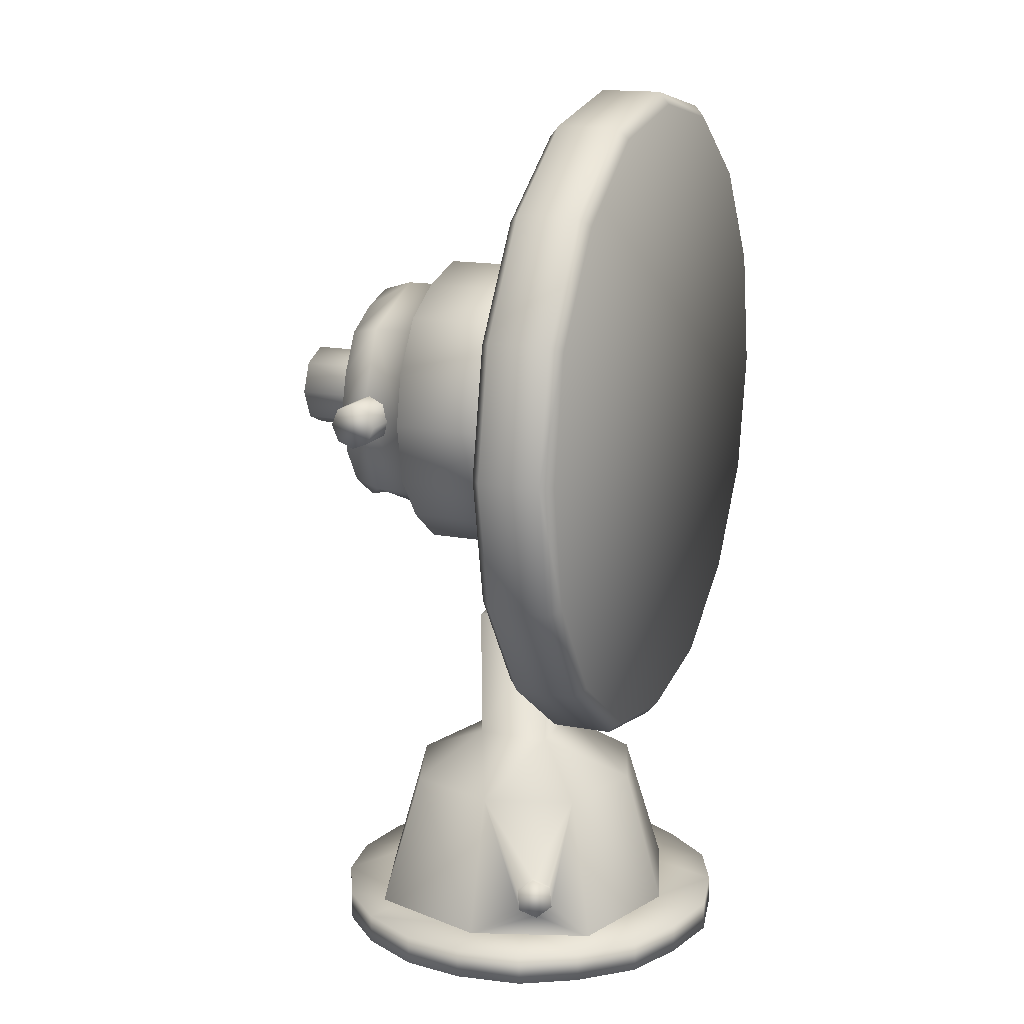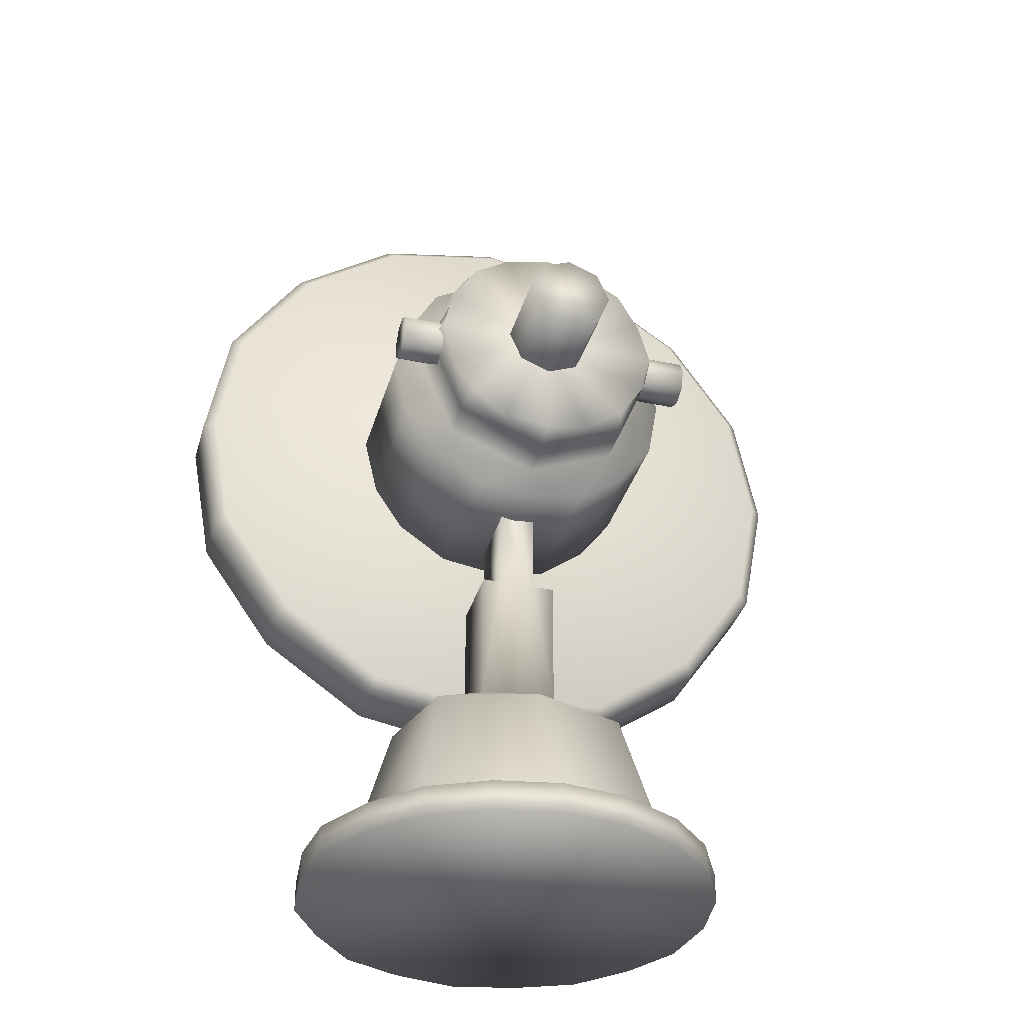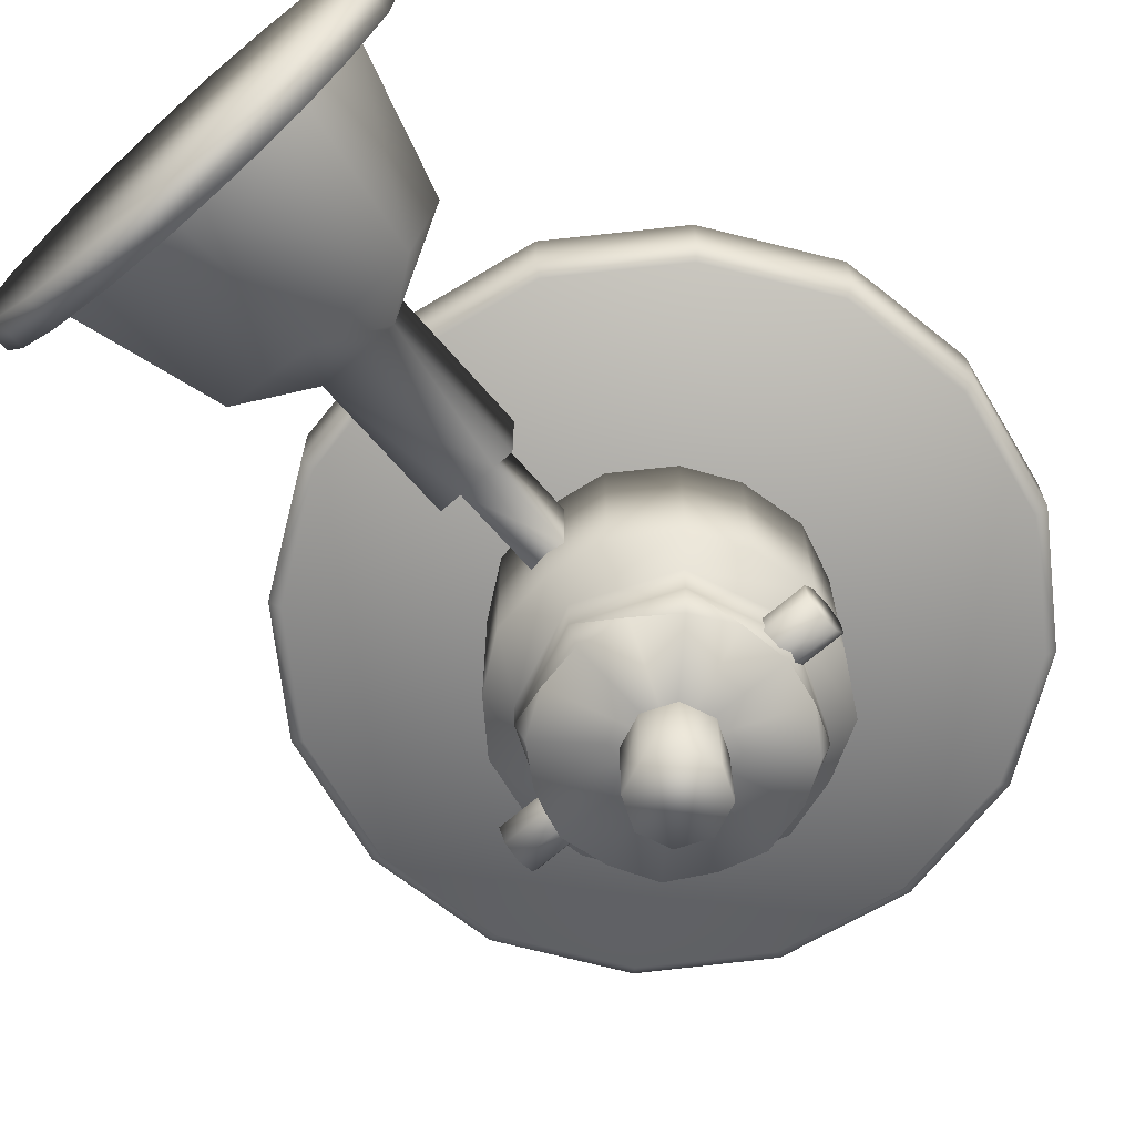
<metadata>
{"format":"obj","ext":"obj","renderer":"f3d","projection":"perspective","resolution":1024,"background":"white","views":[{"elev":15.7,"azim":-68.2,"up":"+Y"},{"elev":-35.1,"azim":164.5,"up":"+Y"},{"elev":-68.4,"azim":41.0,"up":"+Z"}]}
</metadata>
<code>
o fan
v 0.1272 0.4923 0.05734
v -0.1168 0.4411 0.05734
v -0.08865 0.4029 0.05734
v -0.1168 0.5372 0.05734
v -0.08865 0.5817 0.05734
v 0.000758 0.6188 0.05734
v 0.000758 0.3659 0.05734
v -0.04881 0.3731 0.05734
v -0.1168 0.4411 -0.07164
v -0.1257 0.4923 0.05734
v -0.1168 0.5372 -0.07164
v -0.04881 0.6052 0.05734
v 0.0473 0.6052 0.05734
v 0.09016 0.5817 0.05734
v 0.09016 0.5817 -0.07164
v 0.1153 0.5372 0.05734
v 0.1153 0.5372 -0.07164
v 0.1153 0.4411 0.05734
v 0.09016 0.4029 0.05734
v 0.09016 0.4029 -0.07164
v 0.0473 0.3731 0.05734
v 0.0473 0.3731 -0.07164
v 0.0746 0.566 -0.08184
v 0.0473 0.6052 -0.07164
v 0.1051 0.4923 -0.08184
v 0.1272 0.4923 -0.07164
v 0.1153 0.4411 -0.07164
v 0.000758 0.3659 -0.07164
v -0.04881 0.3731 -0.07164
v -0.08865 0.4029 -0.07164
v -0.1257 0.4923 -0.07164
v -0.08865 0.5817 -0.07164
v -0.04881 0.6052 -0.07164
v 0.000758 0.6188 -0.07164
v 0.09765 0.4923 -0.1396
v 0.002602 0.4906 -0.1396
v -0.03417 0.4018 -0.1396
v 0.000855 0.5891 -0.1396
v 0.1051 0.4923 -0.1153
v 0.0746 0.566 -0.1153
v 0.0746 0.4186 -0.1153
v 0.09137 0.4538 -0.1396
v 0.0693 0.4239 -0.1396
v 0.000855 0.388 -0.1153
v 0.03937 0.4018 -0.1396
v 0.09137 0.5273 -0.1396
v 0.0693 0.5607 -0.1396
v 0.03937 0.5793 -0.1396
v 0.000855 0.5966 -0.1153
v -0.03417 0.5793 -0.1396
v -0.06759 0.5607 -0.1396
v -0.07289 0.566 -0.1153
v -0.08616 0.5273 -0.1396
v -0.09594 0.4923 -0.1396
v -0.1034 0.4923 -0.1153
v -0.08616 0.4538 -0.1396
v -0.06759 0.4239 -0.1396
v -0.07289 0.4186 -0.1153
v 0.000855 0.3955 -0.1396
v -0.07289 0.4186 -0.08184
v -0.1034 0.4923 -0.08184
v -0.07289 0.566 -0.08184
v 0.000855 0.5966 -0.08184
v 0.0746 0.4186 -0.08184
v 0.000855 0.388 -0.08184
v 0.1319 0.4998 -0.1293
v 0.1319 0.5092 -0.1171
v 0.1319 0.5072 -0.1018
v 0.1319 0.495 -0.09244
v 0.1319 0.4704 -0.1066
v 0.1319 0.4846 -0.1313
v 0.09196 0.4724 -0.1219
v 0.09196 0.4846 -0.1312
v 0.1319 0.4724 -0.1219
v 0.09196 0.4704 -0.1067
v 0.09196 0.4798 -0.09447
v 0.1319 0.4797 -0.09445
v 0.09196 0.495 -0.09247
v 0.09196 0.5072 -0.1018
v 0.09196 0.5092 -0.117
v 0.09196 0.4998 -0.1292
v -0.1313 0.5099 -0.1119
v -0.1313 0.504 -0.1261
v -0.1313 0.4756 -0.09764
v -0.09131 0.504 -0.126
v -0.09131 0.5099 -0.1119
v -0.09131 0.504 -0.09766
v -0.1313 0.504 -0.09764
v -0.09131 0.4898 -0.09178
v -0.1313 0.4898 -0.09175
v -0.09131 0.4756 -0.09766
v -0.09131 0.4697 -0.1119
v -0.1313 0.4697 -0.1119
v -0.09131 0.4756 -0.126
v -0.1313 0.4756 -0.1261
v -0.09131 0.4898 -0.1319
v -0.1313 0.4898 -0.1319
v 0.02611 0.468 -0.2082
v -0.03541 0.4935 -0.2082
v 0.000627 0.4574 -0.2082
v 0.02608 0.468 -0.1365
v 0.03662 0.4935 -0.1365
v 0.03667 0.4935 -0.2082
v 0.02608 0.5189 -0.1365
v 0.02611 0.5189 -0.2082
v 0.000627 0.5294 -0.1365
v 0.000627 0.5295 -0.2082
v -0.02482 0.5189 -0.1365
v -0.02486 0.5189 -0.2082
v -0.03536 0.4935 -0.1365
v -0.02482 0.468 -0.1365
v -0.02486 0.468 -0.2082
v 0.000627 0.4575 -0.1365
v -0.1394 0 -0.09937
v 0.05545 -0 -0.1606
v -0.1019 0 -0.137
v -0.1657 0 -0.04922
v -0.1657 0 0.0593
v -0.1396 0 0.1056
v 0.1045 -0 -0.137
v 0.1683 -0 -0.04922
v 0.001275 0 0.1806
v -0.05344 0 0.1684
v 0.05672 -0 0.1688
v 0.1683 -0 0.0593
v -0.05064 0 -0.1627
v 0.001275 0.02522 -0.1705
v 0.001275 0 -0.1705
v 0.1045 0.02522 -0.137
v 0.1413 0.02522 -0.09825
v 0.1413 -0 -0.09825
v 0.1683 0.02522 -0.04922
v 0.1741 0.02522 0.002702
v 0.1741 -0 0.002702
v 0.1413 0.02522 0.1037
v 0.1413 -0 0.1037
v 0.1045 0.02522 0.1471
v 0.1045 -0 0.1471
v 0.05672 0.02522 0.1688
v -0.05344 0.02522 0.1684
v -0.1019 0 0.1471
v -0.1657 0.02522 0.0593
v -0.1733 0 0.002703
v -0.1657 0.02522 -0.04922
v -0.1019 0.02522 -0.137
v -0.05064 0.02522 -0.1627
v 0.0233 0.02522 -0.1223
v 0.05545 0.02522 -0.1606
v 0.09485 0.02522 -0.0835
v 0.1218 0.02522 0.003176
v 0.1683 0.02522 0.0593
v 0.07566 0.02522 0.1082
v -0.0404 0.02522 0.1098
v 0.001275 0.02522 0.1806
v -0.1019 0.02522 0.1471
v -0.1396 0.02522 0.1056
v -0.1135 0.02522 0.04277
v -0.1733 0.02522 0.002703
v -0.1394 0.02522 -0.09937
v -0.08896 0.02522 -0.07967
v 0.106 0.7457 0.06217
v 0.1099 0.7552 0.07095
v 0.2006 0.6929 0.07081
v -0.2529 0.5978 0.06217
v -0.1926 0.6864 0.06196
v -0.1041 0.7461 0.06217
v -0.108 0.7556 0.07095
v 0.000522 0.766 0.06196
v 0.1934 0.6857 0.06196
v 0.2542 0.5969 0.06217
v 0.273 0.4925 0.06196
v 0.2538 0.3868 0.06217
v 0.1926 0.2996 0.06196
v 0.105 0.2386 0.06217
v 0.1089 0.2291 0.07095
v -0.000522 0.2201 0.06196
v -0.105 0.239 0.06217
v -0.1934 0.3004 0.06196
v -0.2006 0.2932 0.07081
v -0.2533 0.3878 0.06217
v -0.2628 0.3839 0.07095
v -0.2832 0.4936 0.07081
v -0.273 0.4935 0.06196
v -0.109 0.2295 0.07095
v -0.2533 0.3878 0.1305
v -0.2628 0.3839 0.1217
v -0.1041 0.7461 0.1305
v 0.000522 0.766 0.1308
v 0.106 0.7457 0.1305
v 0.1099 0.7552 0.1217
v 0.2006 0.6929 0.1219
v 0.1934 0.6857 0.1308
v 0.2542 0.5969 0.1305
v 0.273 0.4925 0.1308
v 0.2832 0.4925 0.1219
v 0.2538 0.3868 0.1305
v 0.2633 0.3829 0.1217
v 0.1999 0.2924 0.1219
v 0.1926 0.2996 0.1308
v 0.105 0.2386 0.1305
v -0.000522 0.2201 0.1308
v -0.105 0.239 0.1305
v -0.1934 0.3004 0.1308
v -0.273 0.4935 0.1308
v -0.2529 0.5978 0.1305
v -0.1999 0.6937 0.1219
v -0.1926 0.6864 0.1308
v 0.1089 0.2291 0.1217
v -0.1999 0.6937 0.07081
v -0.2624 0.6018 0.07095
v -0.2624 0.6018 0.1217
v -0.2832 0.4936 0.1219
v -0.2006 0.2932 0.1219
v -0.109 0.2295 0.1217
v -0.000542 0.2098 0.07081
v -0.000542 0.2098 0.1219
v 0.1999 0.2924 0.07081
v 0.2633 0.3829 0.07095
v 0.2832 0.4925 0.07081
v 0.2637 0.6008 0.07095
v 0.2637 0.6008 0.1217
v 0.000542 0.7762 0.07081
v 0.000542 0.7762 0.1219
v -0.108 0.7556 0.1217
v -0.03289 0.1804 -0.03126
v -0.0331 0.2969 -0.03121
v 0.03119 0.1802 -0.03126
v 0.03103 0.2969 -0.03121
v 0.01459 0.2969 -0.03121
v 0.01459 0.3685 -0.03117
v 0.03103 0.2969 0.0322
v 0.01459 0.2969 0.0322
v -0.0331 0.2969 0.0322
v -0.01509 0.2969 0.0322
v -0.01509 0.2969 -0.03121
v -0.01509 0.3685 0.03223
v -0.01509 0.3685 -0.03117
v 0.01459 0.3685 0.03223
v -0.1119 0.07096 0.06789
v -0.1163 0.07777 0.05309
v -0.1056 0.07449 0.04836
v -0.1243 0.06838 0.04151
v -0.1278 0.05218 0.04475
v -0.1169 0.04886 0.03997
v -0.1134 0.04237 0.05514
v -0.1154 0.05476 0.07112
v -0.1233 0.04537 0.05955
v 0.1027 0.1428 3.8e-05
v 0.03119 0.1802 0.03216
v 0.08131 0.1427 -0.07767
v -0.000112 0.1428 -0.1028
v -0.1018 0.1424 -0.000344
v -0.03289 0.1804 0.03216
v -0.07621 0.142 0.07619
v 0.1027 0.02393 -0.1028
v 0.137 0.02393 3.8e-05
v 0.07606 0.1421 0.07621
v 0.1027 0.02393 0.1029
v -0.000112 0.02393 0.1372
v -0.000112 0.1428 0.1029
v -0.1024 0.02373 0.1027
v -0.1061 0.05194 0.06692
v -0.1369 0.02382 -7e-05
v -0.1129 0.06492 0.03658
v -0.1021 0.068 0.06353
v -0.000112 0.02393 -0.1371
v -0.07629 0.1421 -0.07614
v -0.1029 0.02393 -0.1028
v 0.002597 0.5538 0.07894
v -0.02127 0.4999 0.08833
v 0.008005 0.5114 0.07623
v -0.06869 0.5258 0.0951
v 0.03278 0.6505 0.06593
v -0.1344 0.5849 0.1136
v 0.0178 0.6952 0.06328
v -0.1623 0.607 0.1127
v -0.03144 0.719 0.07039
v -0.186 0.6156 0.1088
v -0.1184 0.7278 0.07889
v -0.2108 0.6394 0.1039
v -0.1576 0.715 0.08856
v -0.1928 0.6854 0.09619
v 0.02885 0.4377 0.07894
v 0.02256 0.4963 0.08833
v 0.002958 0.4717 0.07623
v 0.07658 0.4976 0.0951
v 0.05106 0.3388 0.06593
v 0.163 0.4793 0.1136
v 0.08636 0.3077 0.06328
v 0.1982 0.4741 0.1127
v 0.1409 0.3116 0.07039
v 0.2231 0.4785 0.1088
v 0.2206 0.3475 0.07889
v 0.2564 0.4703 0.1039
v 0.2482 0.3782 0.08856
v 0.2638 0.4214 0.09619
v -0.0587 0.5105 0.07894
v -0.0128 0.4735 0.08833
v -0.01633 0.5048 0.07623
v -0.0501 0.4344 0.0951
v -0.1443 0.5647 0.06593
v -0.1241 0.3862 0.1136
v -0.1913 0.5618 0.06328
v -0.1527 0.365 0.1127
v -0.2271 0.5204 0.07039
v -0.1672 0.3444 0.1088
v -0.258 0.4387 0.07889
v -0.1965 0.3266 0.1039
v -0.2558 0.3975 0.08856
v -0.2363 0.3559 0.09619
v -0.04511 0.4504 0.07894
v 0.009885 0.4716 0.08833
v -0.01895 0.4842 0.07623
v 0.0251 0.4198 0.0951
v -0.1348 0.4034 0.06593
v 0.0298 0.3316 0.1136
v -0.1558 0.3612 0.06328
v 0.0339 0.2963 0.1127
v -0.1378 0.3095 0.07039
v 0.04456 0.2734 0.1088
v -0.08255 0.2419 0.07889
v 0.04527 0.2391 0.1039
v -0.04578 0.2232 0.08856
v 7e-06 0.2192 0.09619
v 0.03512 0.4556 0.05634
v 0.03512 0.4556 0.1043
v 0.03512 0.5259 0.1043
v 0.03512 0.5259 0.05634
v -0.03512 0.5259 0.05634
v -0.03512 0.5259 0.1043
v -0.03512 0.4556 0.05634
v -0.03512 0.4556 0.1043
v 0.05214 0.4922 0.09864
v 0.000161 0.4403 0.09864
v 0.03692 0.529 0.09864
v -0.03659 0.4555 0.09864
v 0.03043 0.462 0.1091
v 0.04297 0.4922 0.1091
v 0.03043 0.5225 0.1091
v -0.03011 0.462 0.1091
v 0.000161 0.4494 0.1091
v -0.03011 0.5225 0.1091
v 0.000161 0.535 0.1091
v 0.000161 0.5442 0.09864
v -0.03659 0.529 0.09864
v -0.04265 0.4922 0.1091
v -0.05182 0.4922 0.09864
v 0.03692 0.4555 0.09864
v 0.06028 0.5058 0.07894
v 0.002033 0.5149 0.08833
v 0.02072 0.4896 0.07623
v 0.01478 0.5674 0.0951
v 0.1615 0.5017 0.06593
v 0.05481 0.6462 0.1136
v 0.2008 0.5277 0.06328
v 0.06893 0.6788 0.1127
v 0.211 0.5814 0.07039
v 0.07114 0.704 0.1088
v 0.197 0.6677 0.07889
v 0.08769 0.734 0.1039
v 0.1745 0.7023 0.08856
v 0.1368 0.7286 0.09619
f 16 15 14
f 16 17 15
f 21 20 19
f 21 22 20
f 41 43 42
f 44 43 41
f 44 45 43
f 40 46 47
f 40 47 48
f 49 50 51
f 49 51 52
f 52 51 53
f 52 53 54
f 52 54 55
f 55 54 56
f 55 56 57
f 55 57 58
f 58 60 55
f 55 60 61
f 55 61 52
f 52 61 62
f 52 62 49
f 49 62 63
f 49 63 40
f 41 64 44
f 44 64 65
f 19 18 21
f 21 18 1
f 21 1 7
f 7 1 10
f 7 10 2
f 7 2 8
f 8 2 3
f 4 12 5
f 10 12 4
f 10 6 12
f 1 6 10
f 16 6 1
f 16 13 6
f 14 13 16
f 7 8 28
f 28 8 29
f 29 8 3
f 29 3 30
f 30 3 2
f 30 2 9
f 9 2 10
f 9 10 31
f 31 10 4
f 31 4 11
f 11 4 5
f 11 5 32
f 32 5 12
f 32 12 33
f 33 12 6
f 33 6 34
f 34 6 13
f 34 13 24
f 14 24 13
f 14 15 24
f 1 17 16
f 1 26 17
f 18 26 1
f 18 27 26
f 19 27 18
f 19 20 27
f 7 22 21
f 7 28 22
f 34 23 63
f 24 23 34
f 15 23 24
f 15 25 23
f 17 25 15
f 26 25 17
f 26 64 25
f 27 64 26
f 20 64 27
f 20 65 64
f 22 65 20
f 22 28 65
f 28 60 65
f 29 60 28
f 30 60 29
f 30 61 60
f 9 61 30
f 31 61 9
f 31 62 61
f 11 62 31
f 32 62 11
f 32 63 62
f 33 63 32
f 33 34 63
f 35 36 46
f 42 36 35
f 43 36 42
f 45 36 43
f 59 36 45
f 37 36 59
f 57 36 37
f 56 36 57
f 54 36 56
f 53 36 54
f 51 36 53
f 50 36 51
f 38 36 50
f 48 36 38
f 47 36 48
f 47 46 36
f 39 35 40
f 41 35 39
f 41 42 35
f 59 45 44
f 40 35 46
f 40 48 38
f 40 38 49
f 49 38 50
f 58 57 37
f 37 59 58
f 58 59 44
f 58 44 65
f 58 65 60
f 40 63 23
f 40 23 39
f 39 23 25
f 39 25 41
f 41 25 64
f 66 67 68
f 71 72 73
f 74 72 71
f 74 75 72
f 77 78 76
f 66 74 71
f 77 74 66
f 66 68 77
f 77 68 69
f 77 70 74
f 70 75 74
f 70 76 75
f 77 76 70
f 69 78 77
f 69 79 78
f 68 79 69
f 68 80 79
f 67 80 68
f 67 81 80
f 66 81 67
f 66 73 81
f 71 73 66
f 88 89 87
f 90 89 88
f 90 91 89
f 93 94 92
f 95 94 93
f 95 96 94
f 97 96 95
f 88 82 83
f 88 84 90
f 95 84 88
f 88 83 95
f 95 83 97
f 95 93 84
f 97 85 96
f 83 85 97
f 83 86 85
f 82 86 83
f 82 87 86
f 88 87 82
f 84 91 90
f 84 92 91
f 93 92 84
f 103 104 102
f 105 104 103
f 105 106 104
f 107 106 105
f 107 108 106
f 109 108 107
f 109 110 108
f 112 113 111
f 105 103 98
f 112 98 100
f 105 98 112
f 109 105 112
f 105 109 107
f 112 99 109
f 100 101 113
f 98 101 100
f 98 102 101
f 103 102 98
f 99 110 109
f 99 111 110
f 112 111 99
f 100 113 112
f 117 119 118
f 114 119 117
f 126 127 128
f 132 131 130
f 137 136 135
f 137 138 136
f 139 138 137
f 149 148 147
f 153 156 155
f 157 156 153
f 160 159 157
f 114 128 115
f 116 128 114
f 116 126 128
f 117 118 143
f 114 134 119
f 114 115 134
f 134 115 120
f 134 120 121
f 121 120 131
f 141 122 123
f 141 124 122
f 119 124 141
f 134 124 119
f 134 138 124
f 125 138 134
f 125 136 138
f 126 146 127
f 128 127 148
f 128 148 115
f 129 115 148
f 129 120 115
f 130 120 129
f 130 131 120
f 132 121 131
f 133 121 132
f 133 134 121
f 151 134 133
f 151 125 134
f 135 125 151
f 135 136 125
f 139 124 138
f 154 124 139
f 122 124 154
f 140 122 154
f 140 123 122
f 155 123 140
f 155 141 123
f 156 141 155
f 156 119 141
f 142 119 156
f 142 118 119
f 158 118 142
f 158 143 118
f 144 143 158
f 144 117 143
f 159 117 144
f 159 114 117
f 145 114 159
f 145 116 114
f 146 116 145
f 126 116 146
f 147 127 146
f 147 148 127
f 149 129 148
f 130 129 149
f 132 130 149
f 132 149 133
f 133 149 150
f 133 150 151
f 151 150 135
f 135 150 152
f 135 152 137
f 137 152 139
f 139 152 153
f 153 154 139
f 153 140 154
f 153 155 140
f 157 142 156
f 157 158 142
f 157 144 158
f 157 159 144
f 160 145 159
f 160 146 145
f 147 146 160
f 161 162 163
f 169 168 161
f 161 163 169
f 169 163 170
f 173 171 172
f 178 176 177
f 177 179 178
f 178 179 180
f 180 179 181
f 180 181 182
f 180 182 183
f 164 183 182
f 165 183 164
f 180 183 165
f 180 165 166
f 166 170 180
f 169 170 166
f 166 168 169
f 180 176 178
f 174 176 180
f 180 170 174
f 174 170 173
f 170 171 173
f 177 184 179
f 190 189 191
f 191 189 192
f 191 192 193
f 194 193 192
f 195 193 194
f 194 196 195
f 195 196 197
f 196 198 197
f 196 199 198
f 198 199 200
f 201 200 199
f 203 204 185
f 207 206 205
f 207 187 206
f 207 188 187
f 205 188 207
f 205 189 188
f 205 196 189
f 194 189 196
f 192 189 194
f 201 199 196
f 202 201 196
f 202 196 205
f 205 204 202
f 202 204 203
f 198 200 208
f 214 215 216
f 161 222 162
f 164 209 165
f 165 209 166
f 166 209 167
f 166 167 222
f 166 222 168
f 161 168 222
f 170 163 220
f 170 220 219
f 219 171 170
f 219 172 171
f 173 172 217
f 174 173 217
f 174 217 175
f 174 175 215
f 174 215 176
f 177 176 215
f 177 215 184
f 164 210 209
f 164 182 210
f 218 172 219
f 217 172 218
f 185 212 186
f 185 186 213
f 223 187 188
f 223 188 189
f 223 189 190
f 216 200 201
f 202 216 201
f 202 214 216
f 202 213 214
f 203 213 202
f 185 213 203
f 185 204 212
f 205 212 204
f 205 211 212
f 205 206 211
f 208 200 216
f 224 187 223
f 206 187 224
f 221 193 195
f 191 193 221
f 224 167 209
f 224 209 206
f 206 209 210
f 206 210 211
f 211 210 182
f 211 182 212
f 212 182 181
f 212 181 186
f 186 181 179
f 186 179 213
f 213 179 184
f 213 184 214
f 214 184 215
f 175 216 215
f 175 208 216
f 217 208 175
f 217 198 208
f 218 198 217
f 218 197 198
f 219 197 218
f 219 195 197
f 220 195 219
f 220 221 195
f 163 221 220
f 163 191 221
f 162 191 163
f 162 190 191
f 222 190 162
f 222 223 190
f 167 223 222
f 224 223 167
f 235 234 236
f 235 236 237
f 240 241 242
f 246 239 247
f 254 253 252
f 257 258 256
f 257 259 258
f 260 259 257
f 254 259 260
f 254 261 259
f 254 262 261
f 254 265 262
f 268 267 266
f 263 267 268
f 263 252 267
f 235 225 226
f 237 230 235
f 235 230 229
f 229 225 235
f 229 227 225
f 228 227 229
f 228 249 227
f 238 229 230
f 232 229 238
f 232 228 229
f 231 228 232
f 231 249 228
f 232 249 231
f 232 253 249
f 232 234 253
f 253 234 233
f 253 233 225
f 225 233 226
f 226 233 234
f 226 234 235
f 238 234 232
f 238 236 234
f 239 262 265
f 239 265 240
f 240 265 241
f 242 241 264
f 242 264 243
f 243 264 244
f 243 244 247
f 247 244 245
f 247 245 246
f 246 245 262
f 246 262 239
f 247 239 242
f 240 242 239
f 247 242 243
f 248 227 249
f 250 227 248
f 251 227 250
f 251 225 227
f 267 225 251
f 252 225 267
f 252 253 225
f 260 253 254
f 260 249 253
f 257 249 260
f 257 248 249
f 250 266 251
f 250 255 266
f 250 256 255
f 248 256 250
f 257 256 248
f 261 262 245
f 261 245 263
f 263 245 244
f 263 244 252
f 244 264 252
f 252 264 241
f 252 241 254
f 254 241 265
f 266 267 251
f 269 270 271
f 269 272 270
f 273 272 269
f 273 274 272
f 275 274 273
f 275 276 274
f 277 276 275
f 277 278 276
f 279 278 277
f 279 280 278
f 281 280 279
f 281 282 280
f 283 284 285
f 283 286 284
f 287 286 283
f 287 288 286
f 289 288 287
f 289 290 288
f 291 290 289
f 291 292 290
f 293 292 291
f 293 294 292
f 295 294 293
f 295 296 294
f 297 298 299
f 297 300 298
f 301 300 297
f 301 302 300
f 303 302 301
f 303 304 302
f 305 304 303
f 305 306 304
f 307 306 305
f 307 308 306
f 309 308 307
f 309 310 308
f 311 312 313
f 311 314 312
f 315 314 311
f 315 316 314
f 317 316 315
f 317 318 316
f 319 318 317
f 319 320 318
f 321 320 319
f 321 322 320
f 323 322 321
f 323 324 322
f 325 327 326
f 328 327 325
f 329 327 328
f 329 330 327
f 331 330 329
f 331 332 330
f 325 332 331
f 325 326 332
f 337 338 339
f 340 341 337
f 340 337 342
f 337 339 342
f 342 339 343
f 343 344 342
f 342 344 345
f 346 342 345
f 346 345 347
f 346 347 340
f 337 348 338
f 340 342 346
f 333 348 334
f 333 344 335
f 347 344 333
f 333 334 347
f 347 334 336
f 347 345 344
f 339 335 343
f 343 335 344
f 340 347 336
f 340 336 341
f 341 336 334
f 341 334 337
f 337 334 348
f 338 348 333
f 338 333 339
f 339 333 335
f 349 350 351
f 349 352 350
f 353 352 349
f 353 354 352
f 355 354 353
f 355 356 354
f 357 356 355
f 357 358 356
f 359 358 357
f 359 360 358
f 361 360 359
f 361 362 360

</code>
